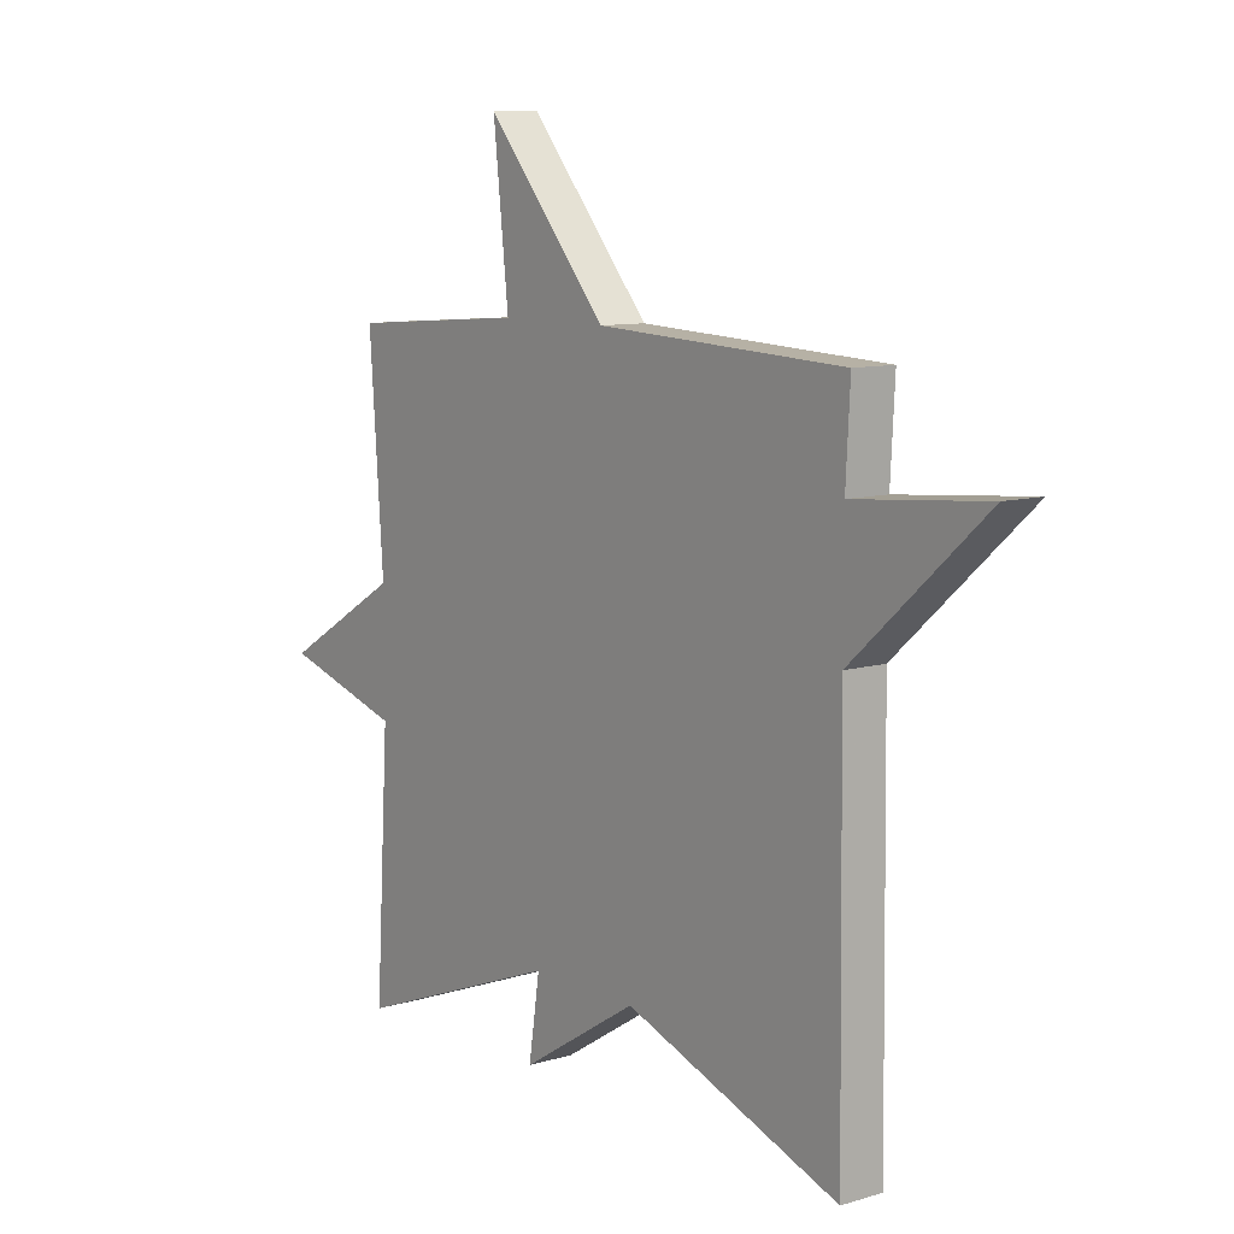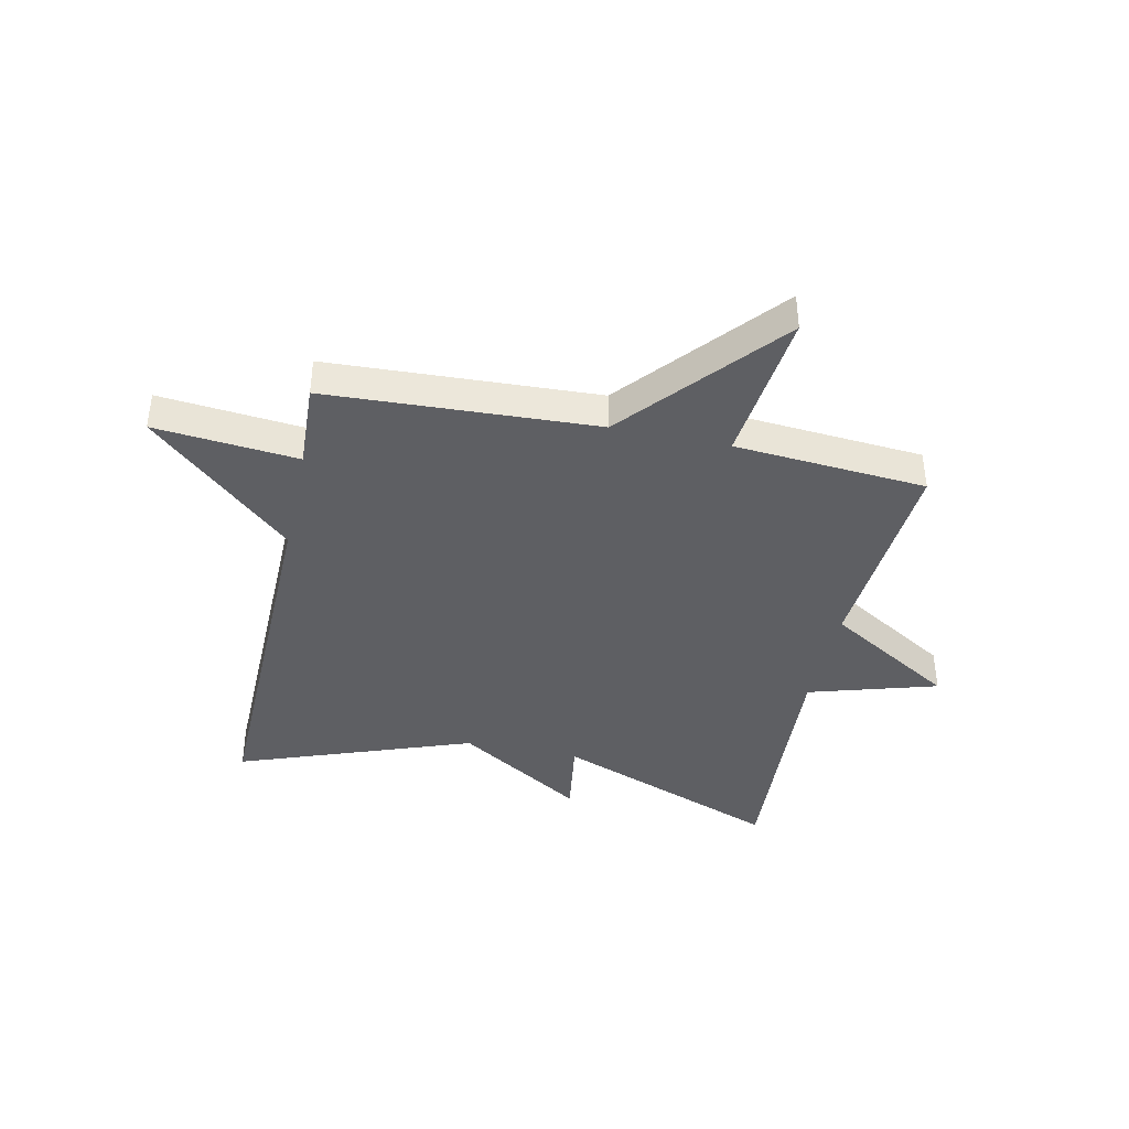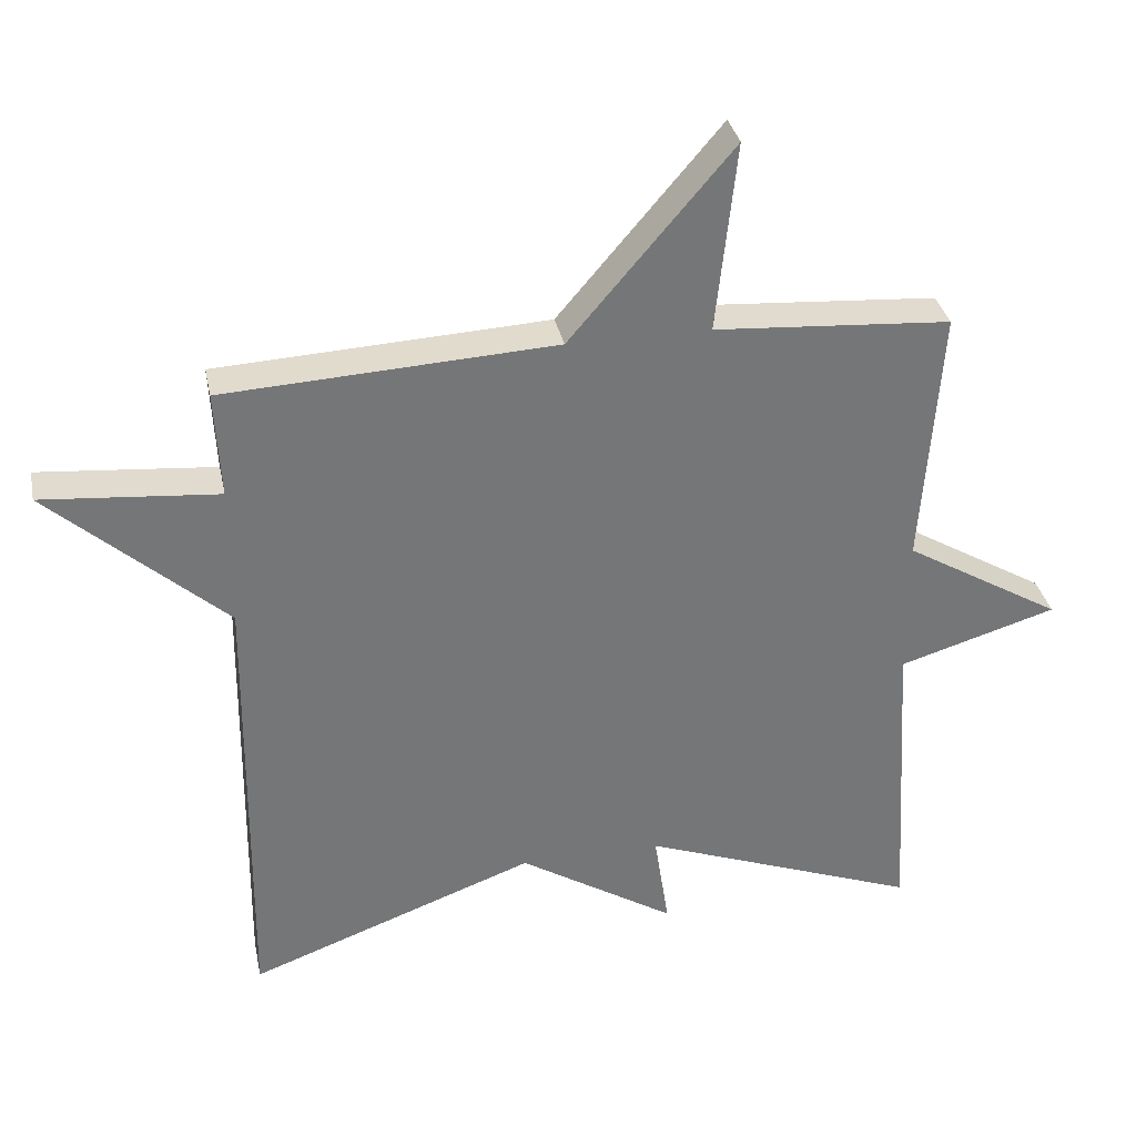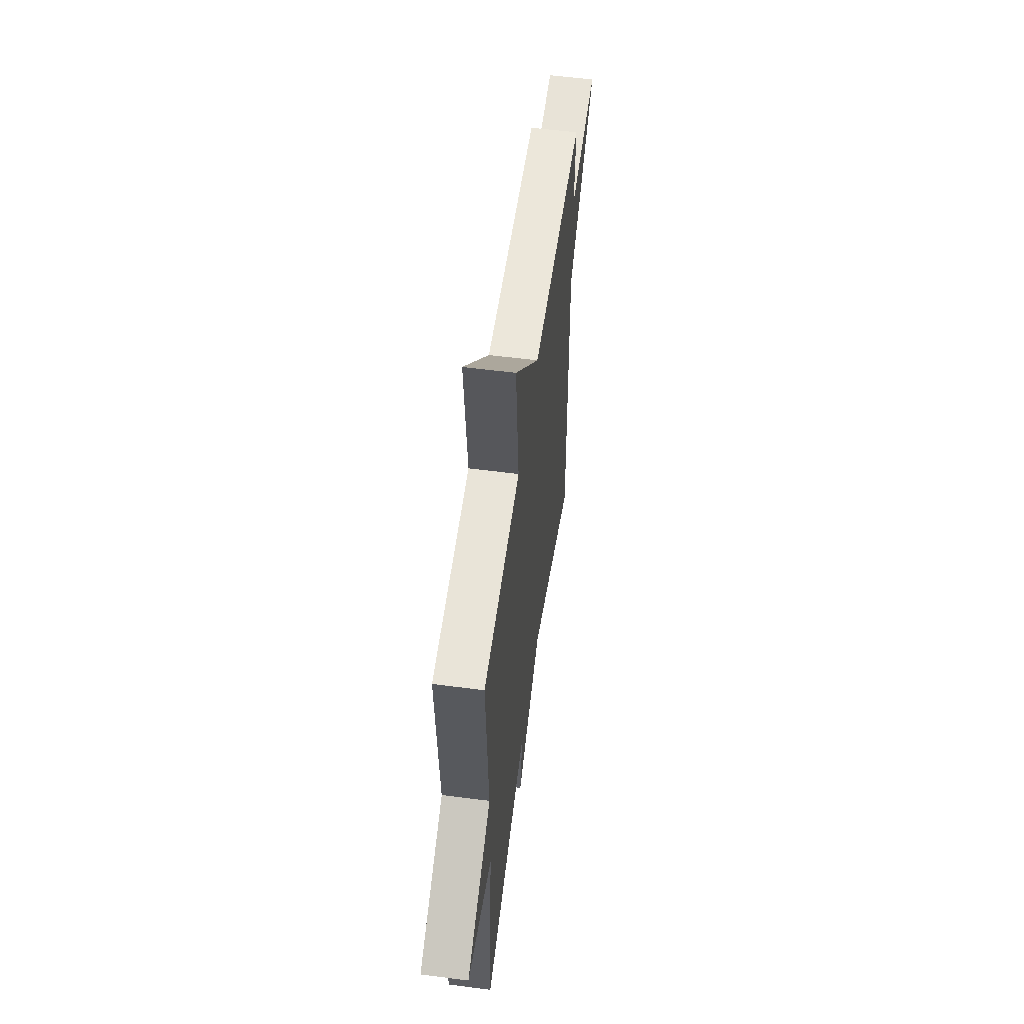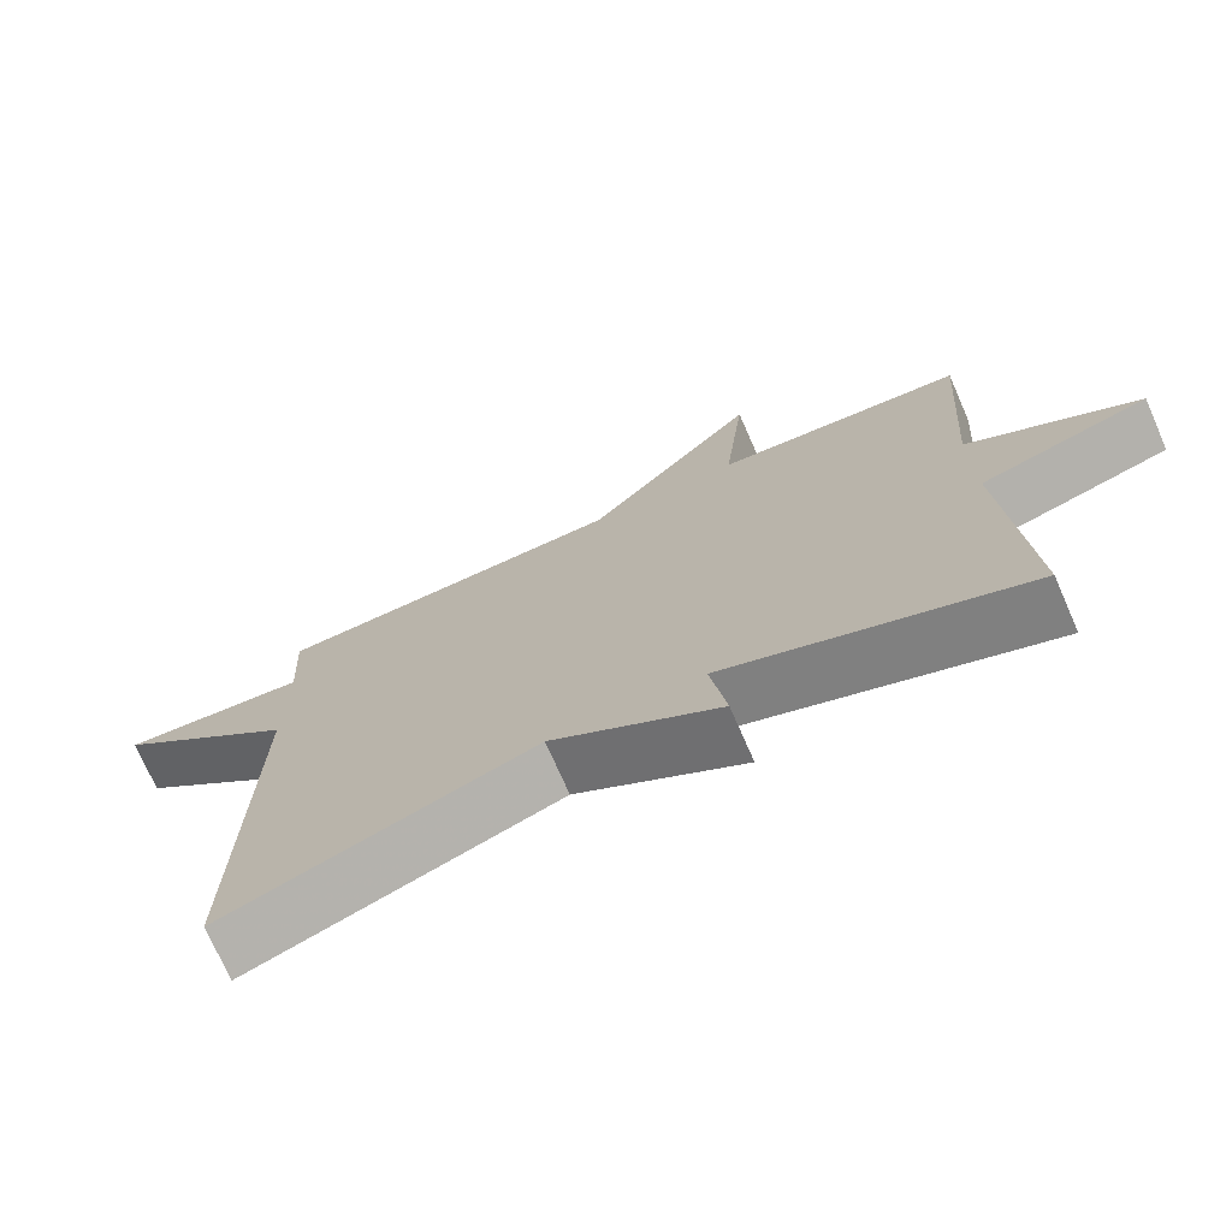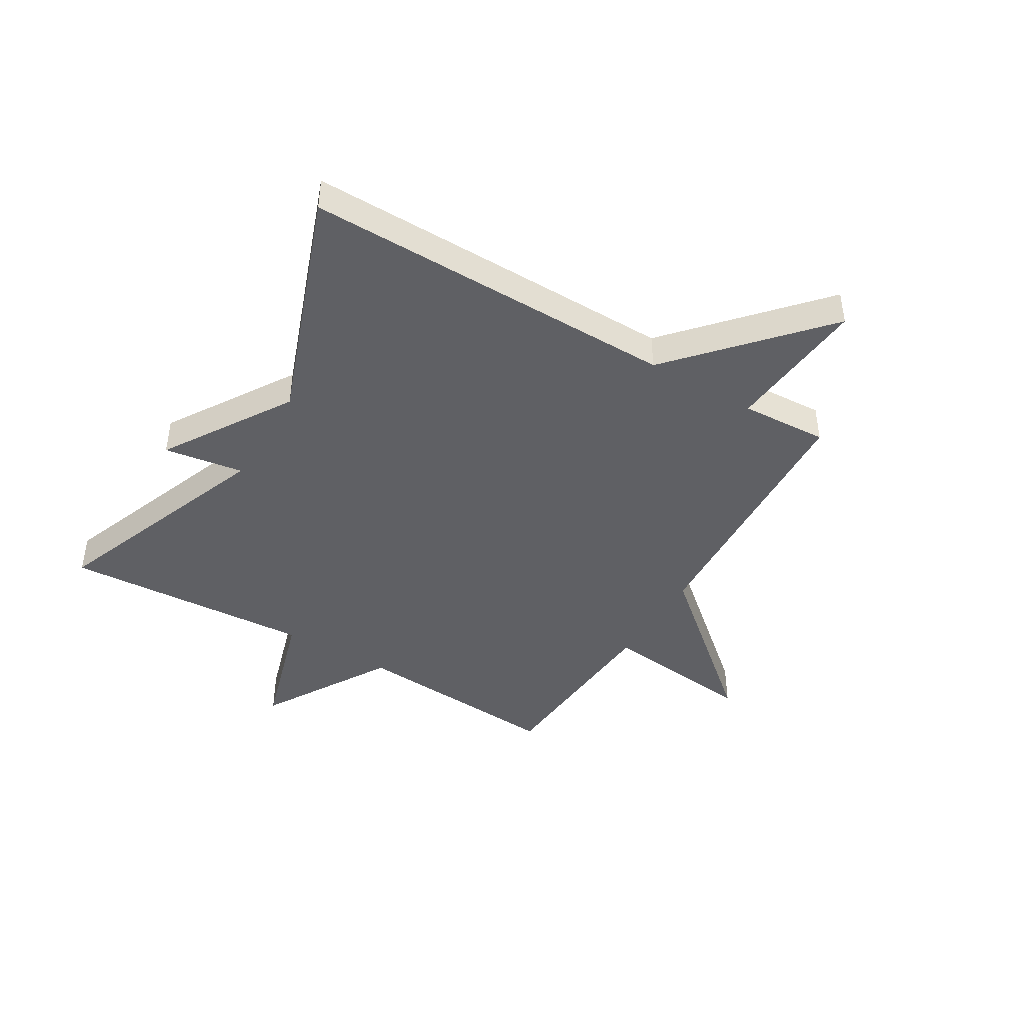
<metadata>
{"format":"obj","ext":"obj","renderer":"f3d","projection":"perspective","resolution":1024,"background":"white","views":[{"elev":9.5,"azim":-127.9,"up":"+Z"},{"elev":-40.5,"azim":-12.3,"up":"+Y"},{"elev":33.7,"azim":-11.5,"up":"+Z"},{"elev":56.0,"azim":97.8,"up":"+Z"},{"elev":-73.1,"azim":23.7,"up":"+Z"},{"elev":-43.7,"azim":-120.8,"up":"+Y"}]}
</metadata>
<code>
v -0.5 0.07 0.5
v -0.033 0.07 0.524
v 0.196 0.07 0.792
v 0.167 0.07 0.524
v 0.5 0.07 0.5
v 0.474 0.07 0.133
v 0.697 0.07 0
v 0.474 0.07 -0.067
v 0.5 0.07 -0.5
v 0.106 0.07 -0.351
v 0.127 0.07 -0.489
v -0.094 0.07 -0.351
v -0.5 0.07 -0.5
v -0.492 0.07 0.149
v -0.74 0.07 0.371
v -0.492 0.07 0.349
v -0.5 0 0.5
v -0.033 0 0.524
v 0.196 0 0.792
v 0.167 0 0.524
v 0.5 0 0.5
v 0.474 0 0.133
v 0.697 0 0
v 0.474 0 -0.067
v 0.5 0 -0.5
v 0.106 0 -0.351
v 0.127 0 -0.489
v -0.094 0 -0.351
v -0.5 0 -0.5
v -0.492 0 0.149
v -0.74 0 0.371
v -0.492 0 0.349
f 14 15 16
f 12 13 14
f 12 14 16
f 11 12 16
f 10 11 16
f 16 1 2
f 10 16 2
f 9 10 2
f 8 9 2
f 6 7 8
f 4 5 6
f 4 6 8 2
f 2 3 4
f 32 31 30
f 30 29 28
f 32 30 28
f 32 28 27
f 32 27 26
f 18 17 32
f 18 32 26
f 18 26 25
f 18 25 24
f 24 23 22
f 22 21 20
f 18 24 22 20
f 20 19 18
f 1 17 18 2
f 2 18 19 3
f 3 19 20 4
f 4 20 21 5
f 5 21 22 6
f 6 22 23 7
f 7 23 24 8
f 8 24 25 9
f 9 25 26 10
f 10 26 27 11
f 11 27 28 12
f 12 28 29 13
f 13 29 30 14
f 14 30 31 15
f 15 31 32 16
f 16 32 17 1

</code>
